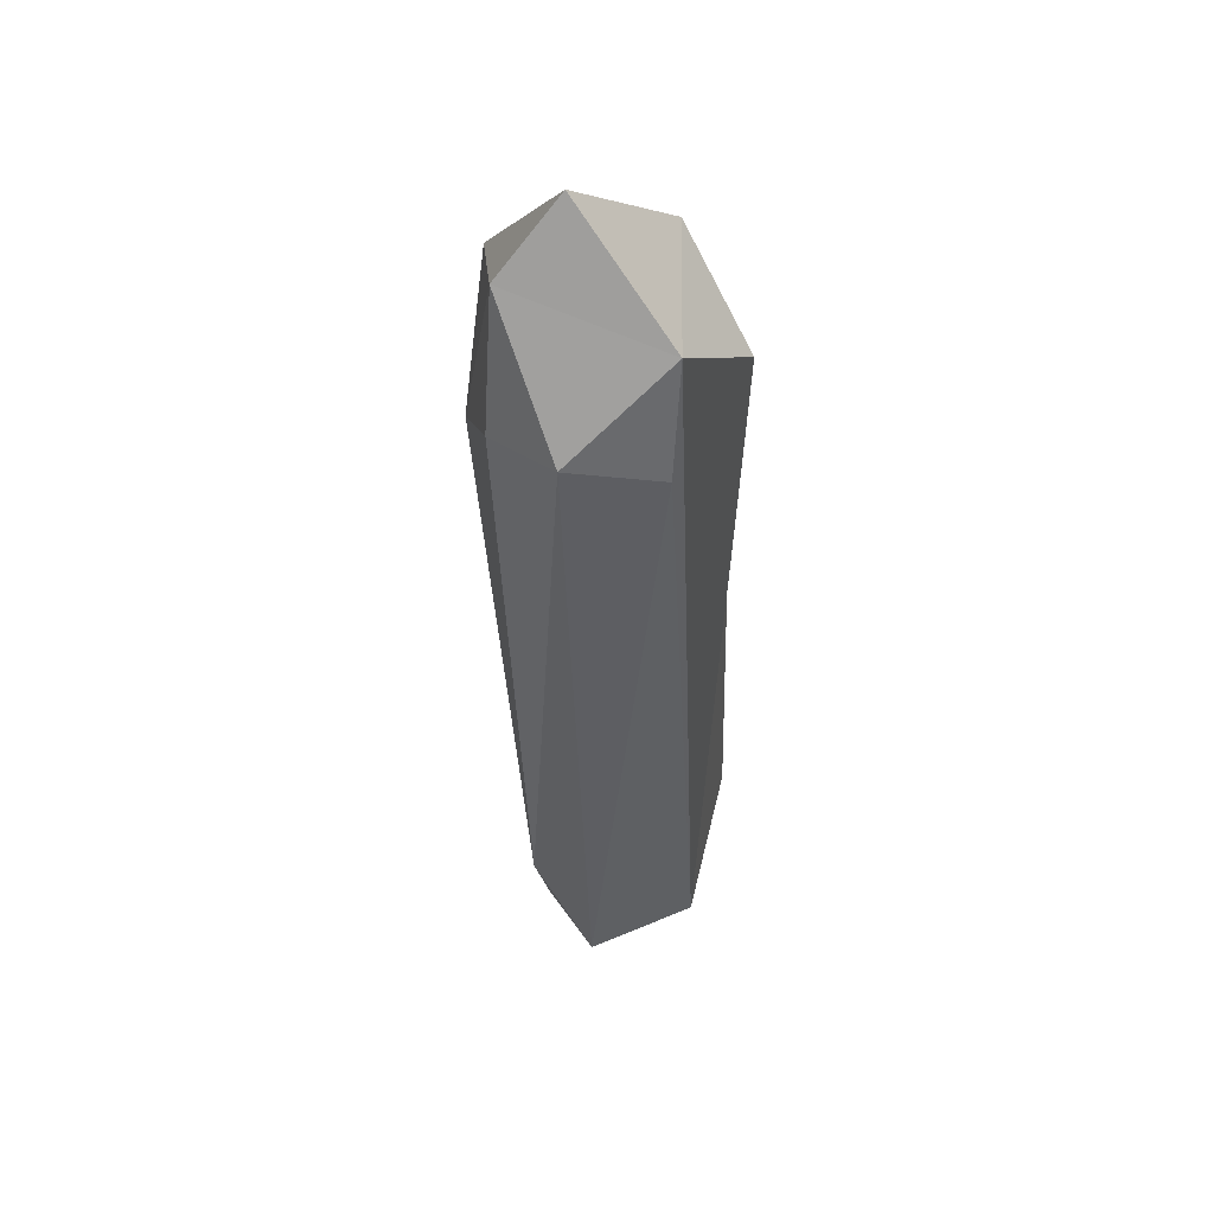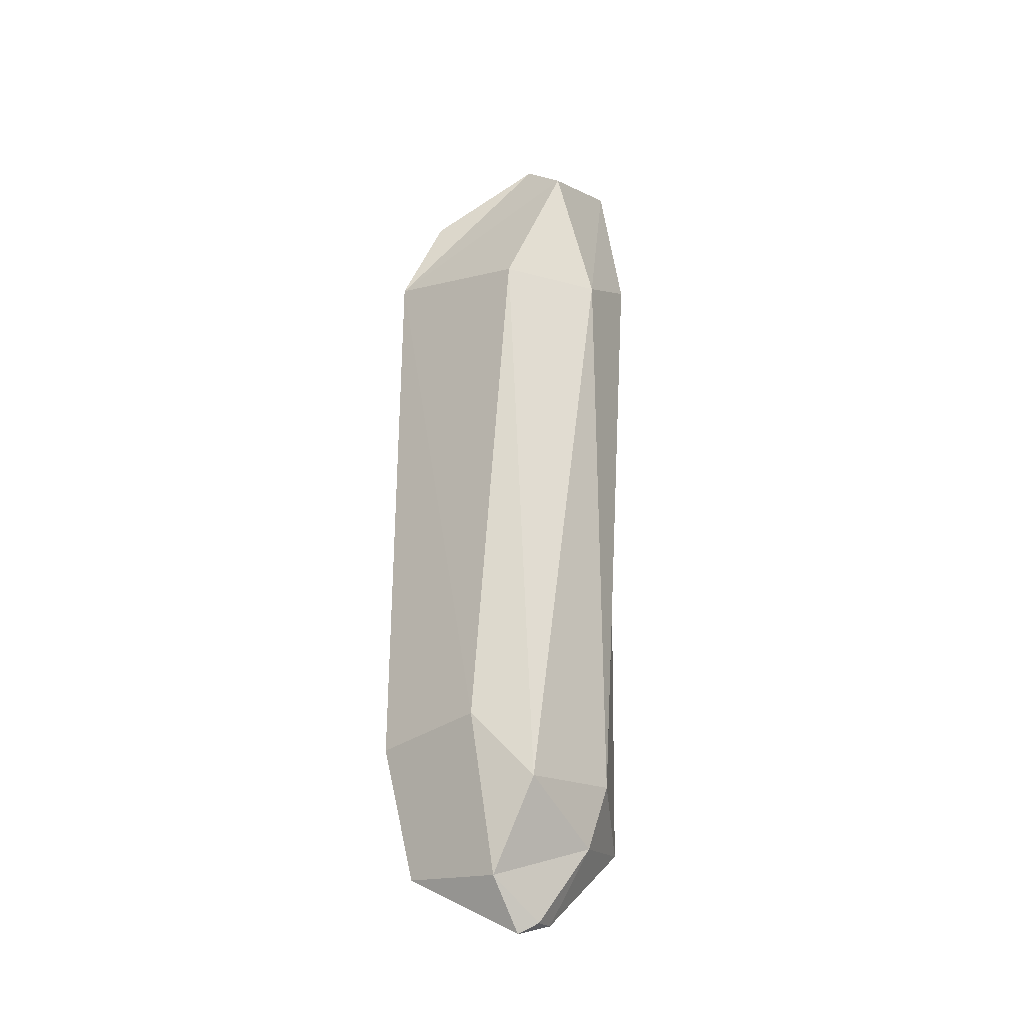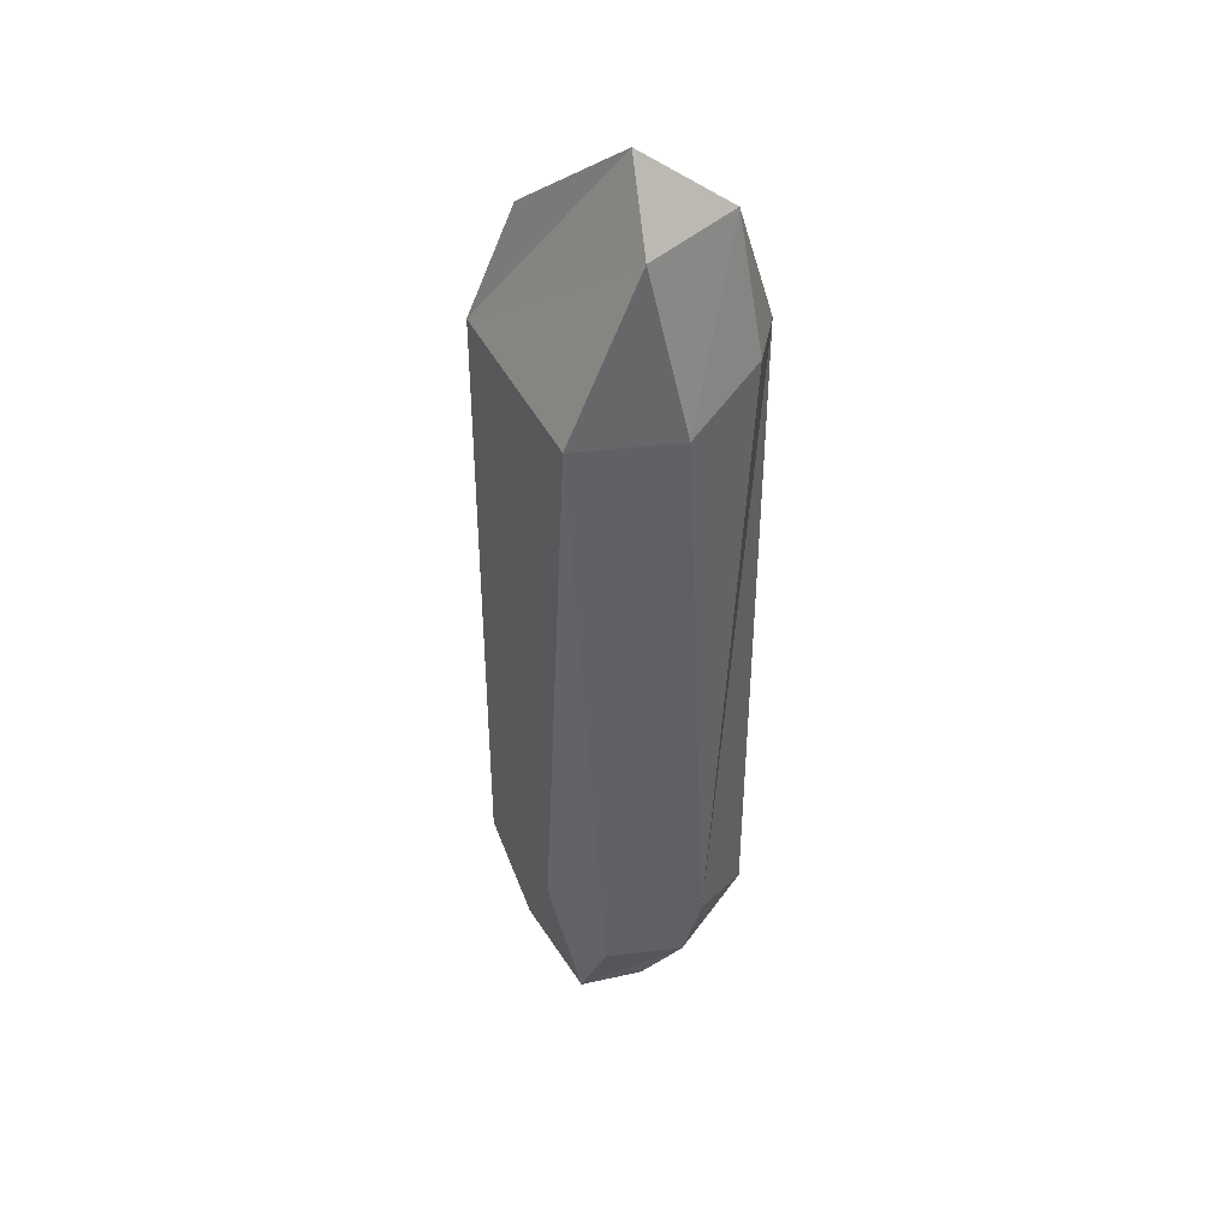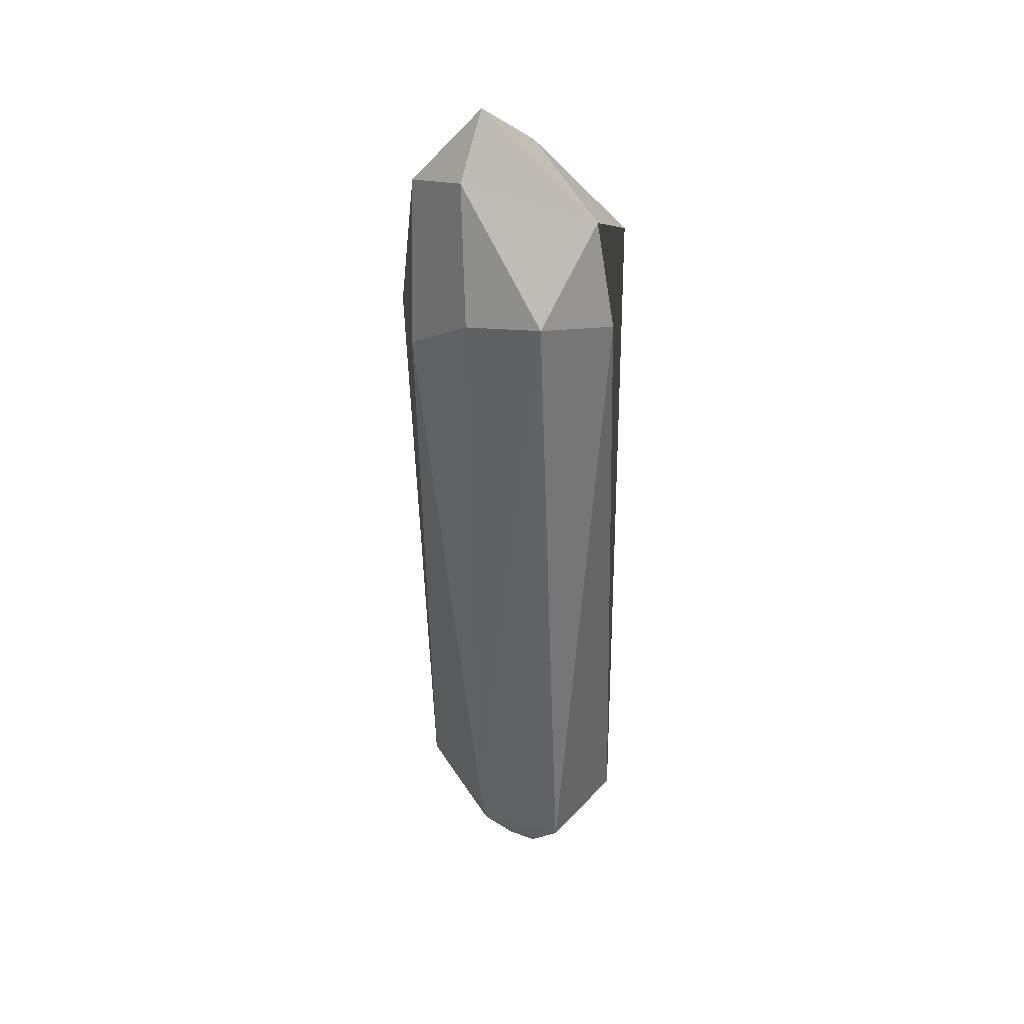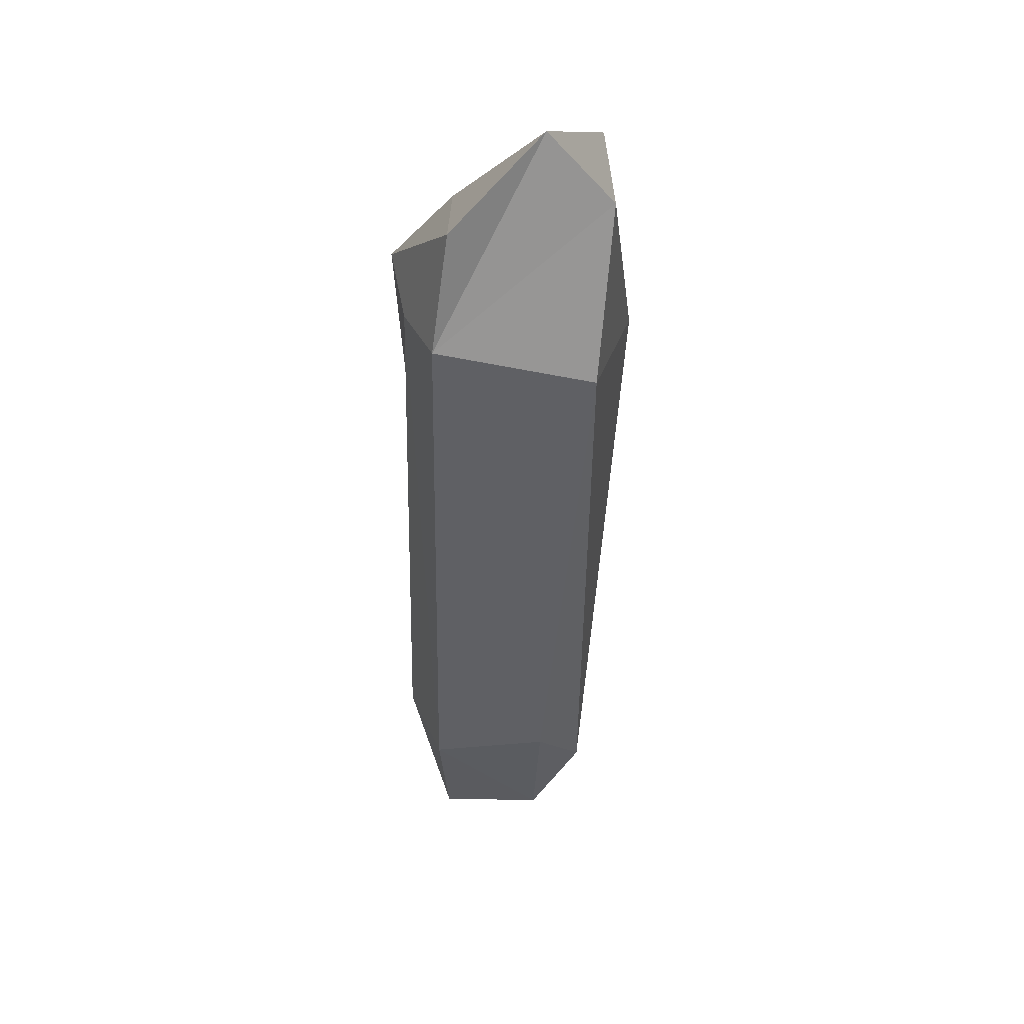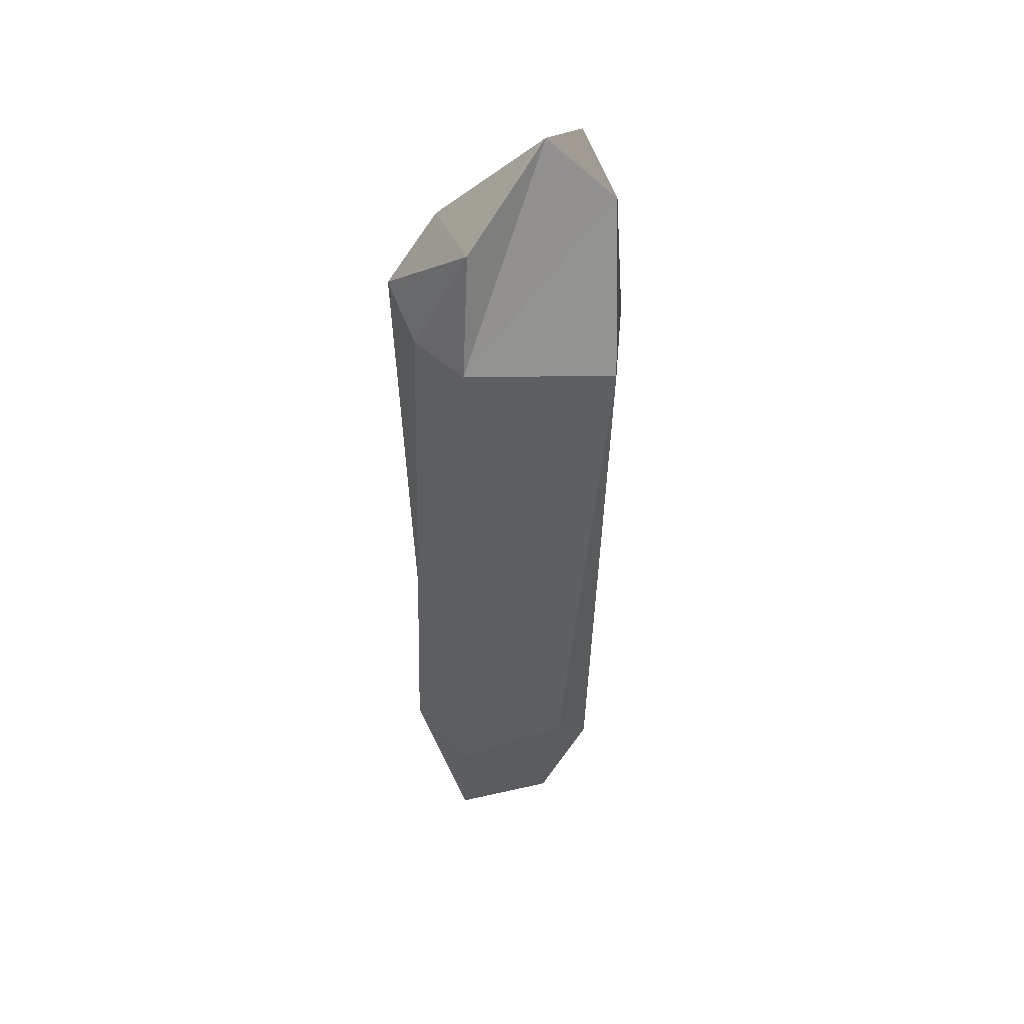
<metadata>
{"format":"obj","ext":"obj","renderer":"f3d","projection":"perspective","resolution":1024,"background":"white","views":[{"elev":47.8,"azim":-140.1,"up":"+Y"},{"elev":-31.3,"azim":85.3,"up":"+Y"},{"elev":36.6,"azim":104.5,"up":"+Y"},{"elev":34.6,"azim":-168.7,"up":"+Y"},{"elev":41.8,"azim":39.8,"up":"+Y"},{"elev":44.3,"azim":24.3,"up":"+Y"}]}
</metadata>
<code>
v  -0.3231 1.021 0.1996
v  -0.2589 1.167 -0.0801
v  -0.375 -1.626 -0.0535
v  -0.3501 0.824 -0.2305
v  0.5221 0.7248 0.0197
v  0.3837 -1.275 0.1477
v  0.417 -1.528 -0.0812
v  0.3923 0.7435 -0.3504
v  0.1481 -1.457 -0.3847
v  -0.2076 -1.597 -0.458
v  -0.1246 0.9241 -0.4965
v  0.1464 0.9209 -0.5165
v  0.0507 1.312 0.2981
v  -0.1628 0.8716 0.3129
v  0.1029 0.9081 0.454
v  0.058 -1.295 0.4558
v  -0.2304 -1.272 0.3111
v  0.0008 -1.79 0.3406
v  0.1378 -1.699 -0.3125
v  -0.1235 -1.94 -0.0683
v  -0.0567 -1.933 -0.1833
v  0.0445 -1.998 -0.0545
v  0.0556 -1.959 -0.1315
v  0.2744 -1.858 0.054
v  0.4071 1.337 -0.2092
v  0.1755 1.439 -0.4339
v  0.1694 1.587 -0.1044
g mini3
f 1 2 3
f 2 4 3
f 5 6 7
f 7 8 5
f 7 9 8
f 3 4 10
f 4 11 10
f 11 12 9
f 9 10 11
f 12 8 9
f 13 1 14
f 13 14 15
f 16 17 18
f 19 9 7
f 17 3 18
f 20 21 22
f 21 23 22
f 9 19 10
f 24 7 6
f 5 15 6
f 15 16 6
f 24 19 7
f 5 8 25
f 8 26 25
f 16 18 24
f 24 6 16
f 25 26 27
f 4 2 11
f 12 11 26
f 1 13 2
f 11 2 26
f 26 2 27
f 27 2 13
f 16 15 14
f 14 17 16
f 1 3 14
f 3 17 14
f 13 15 27
f 27 15 25
f 15 5 25
f 8 12 26
f 3 10 21
f 21 20 3
f 19 23 21
f 21 10 19
f 24 22 23
f 23 19 24
f 22 24 18
f 18 3 20
f 18 20 22

</code>
